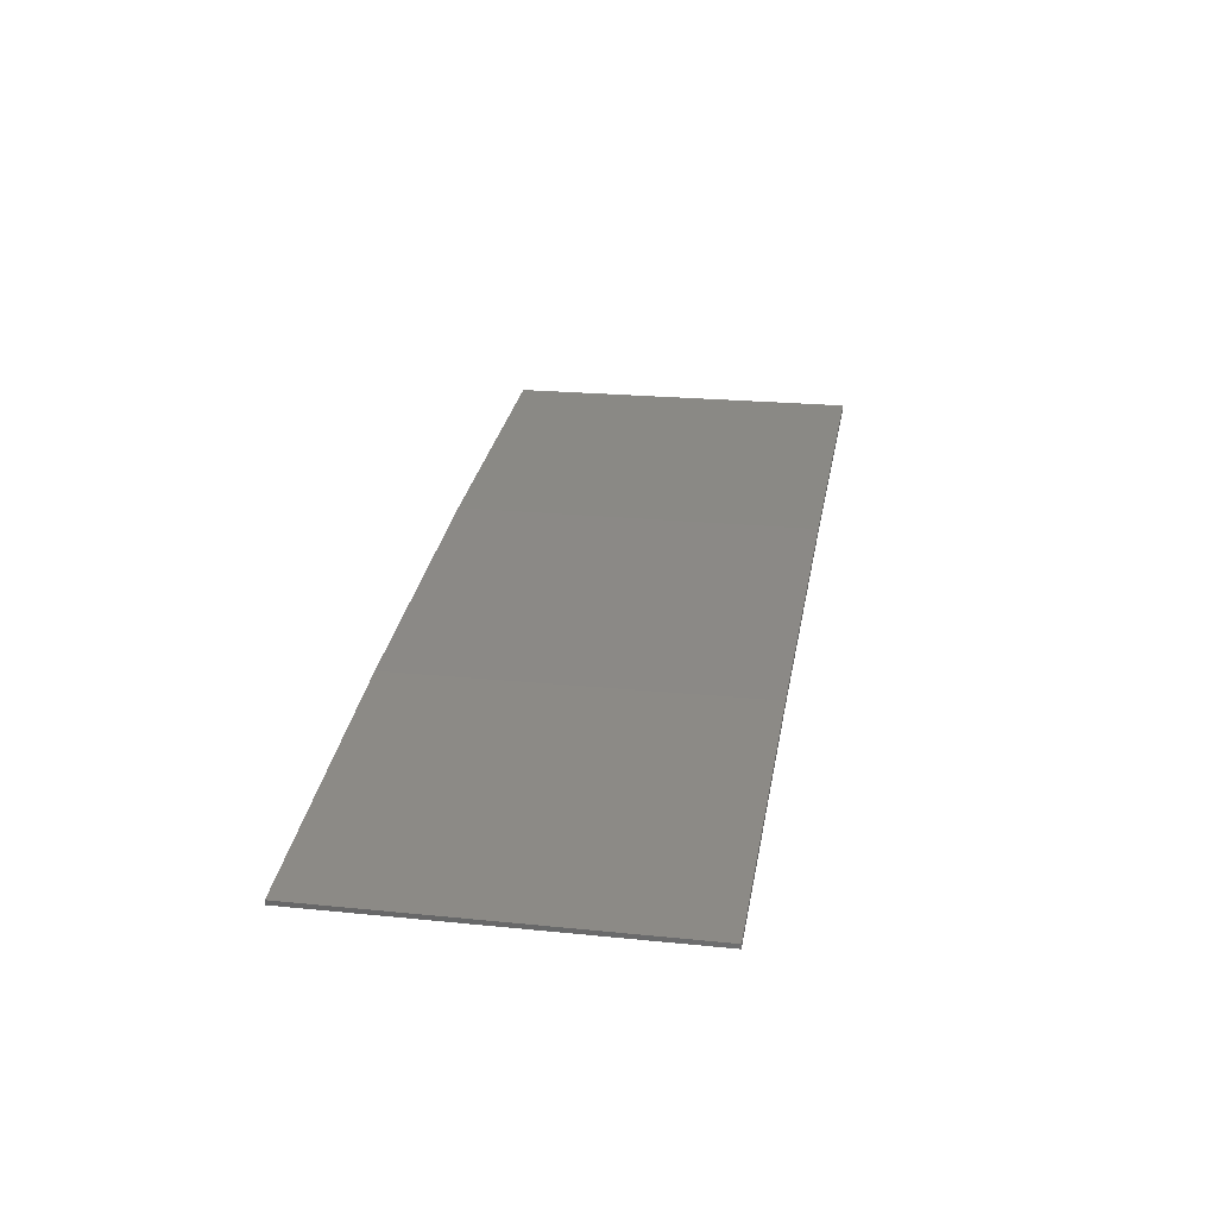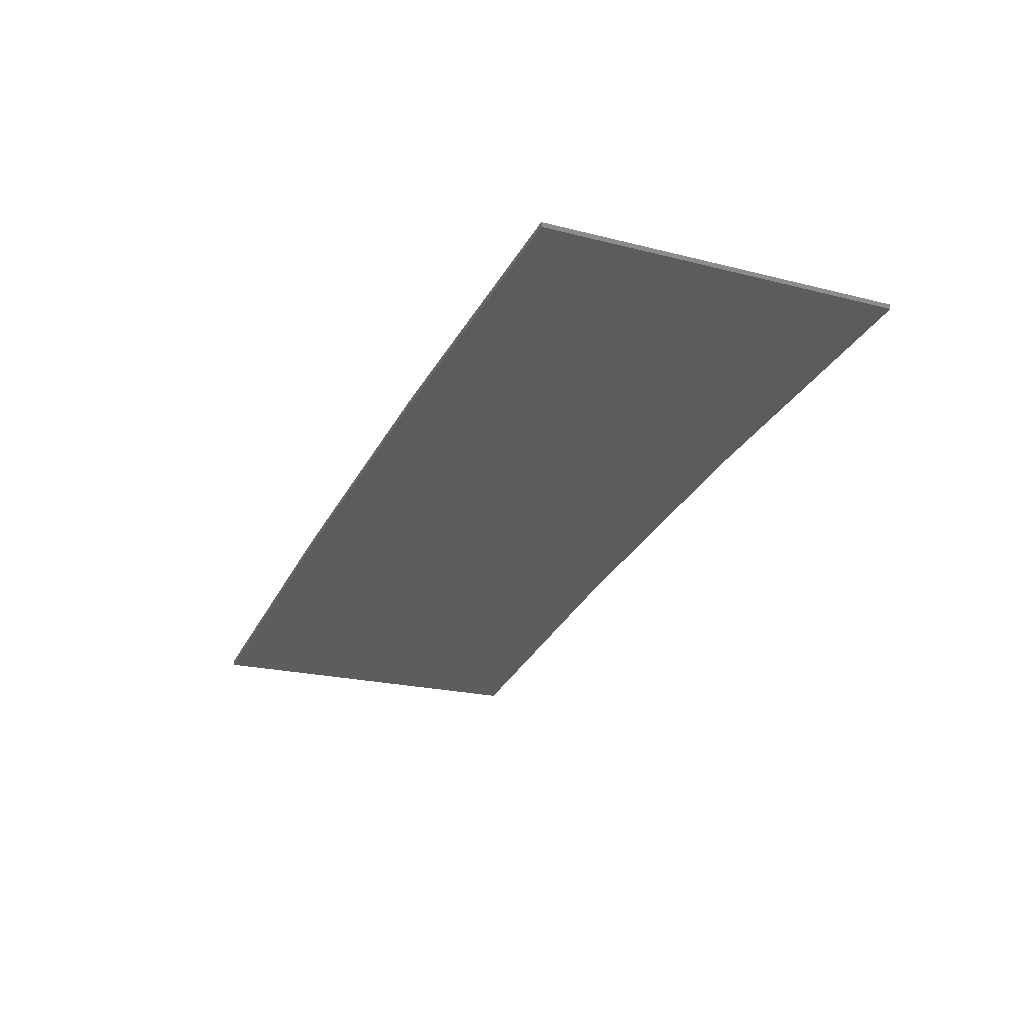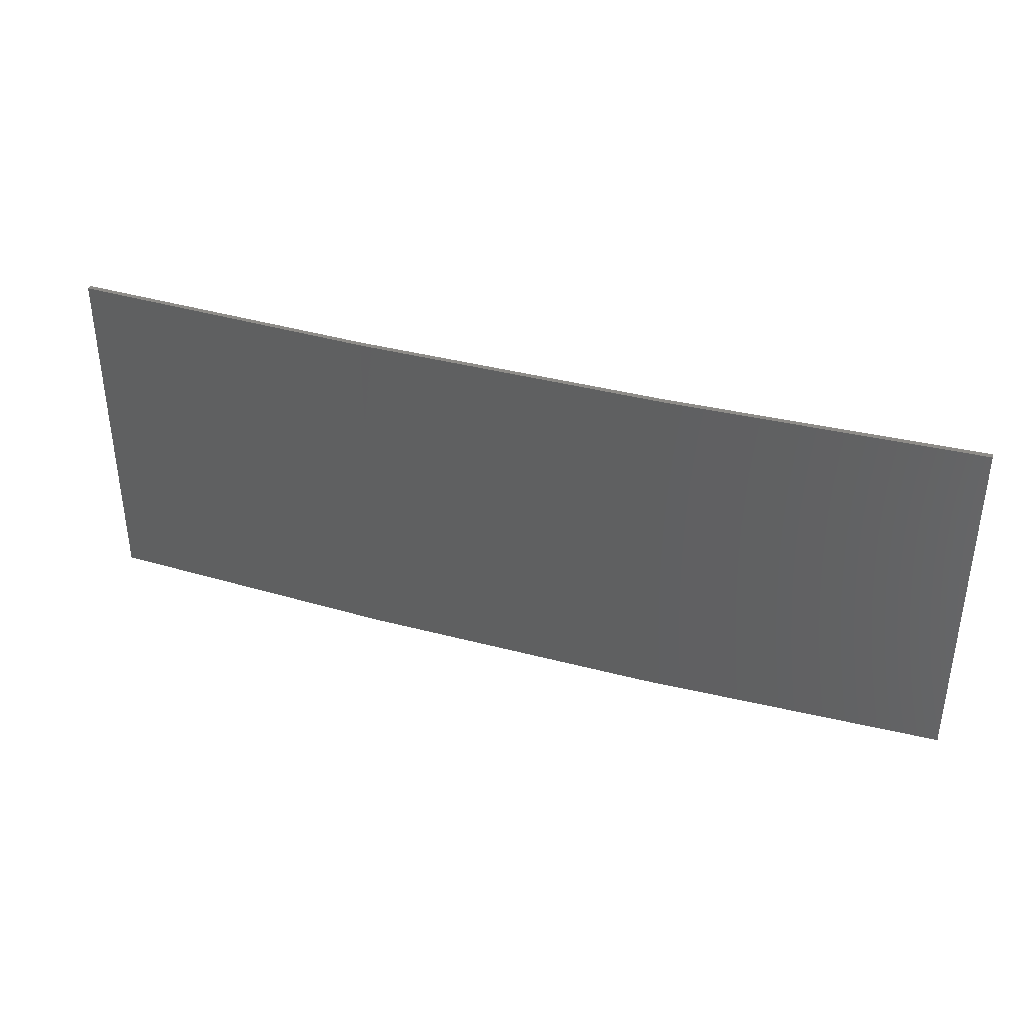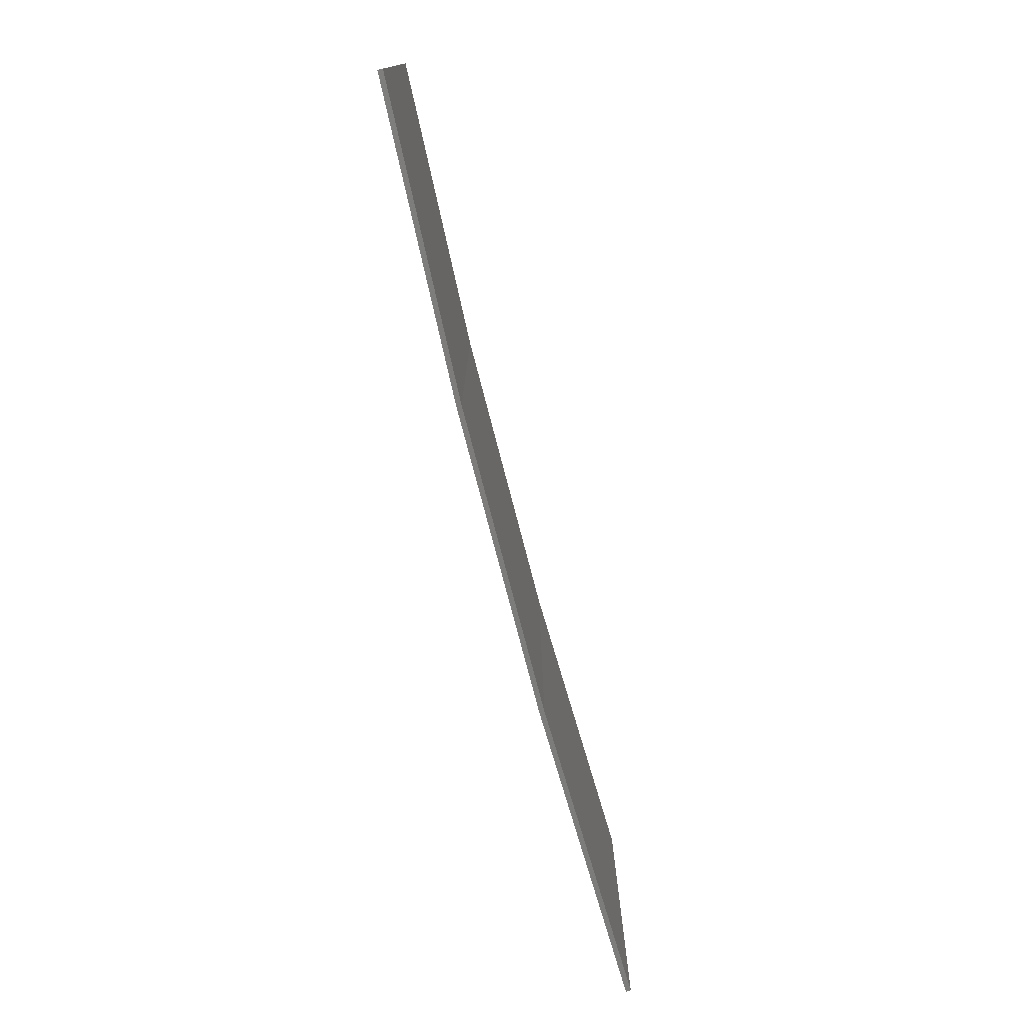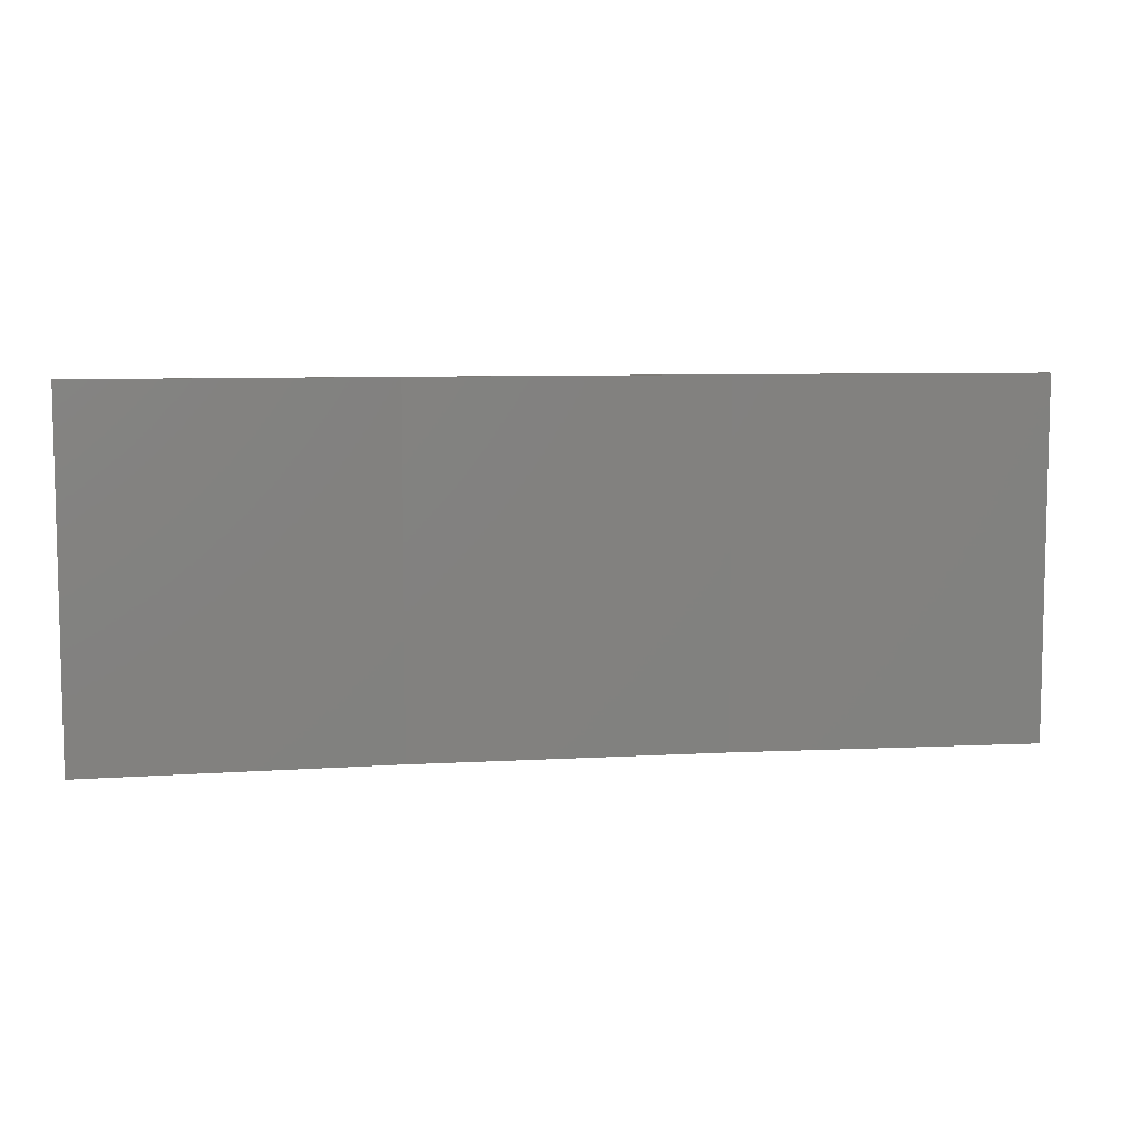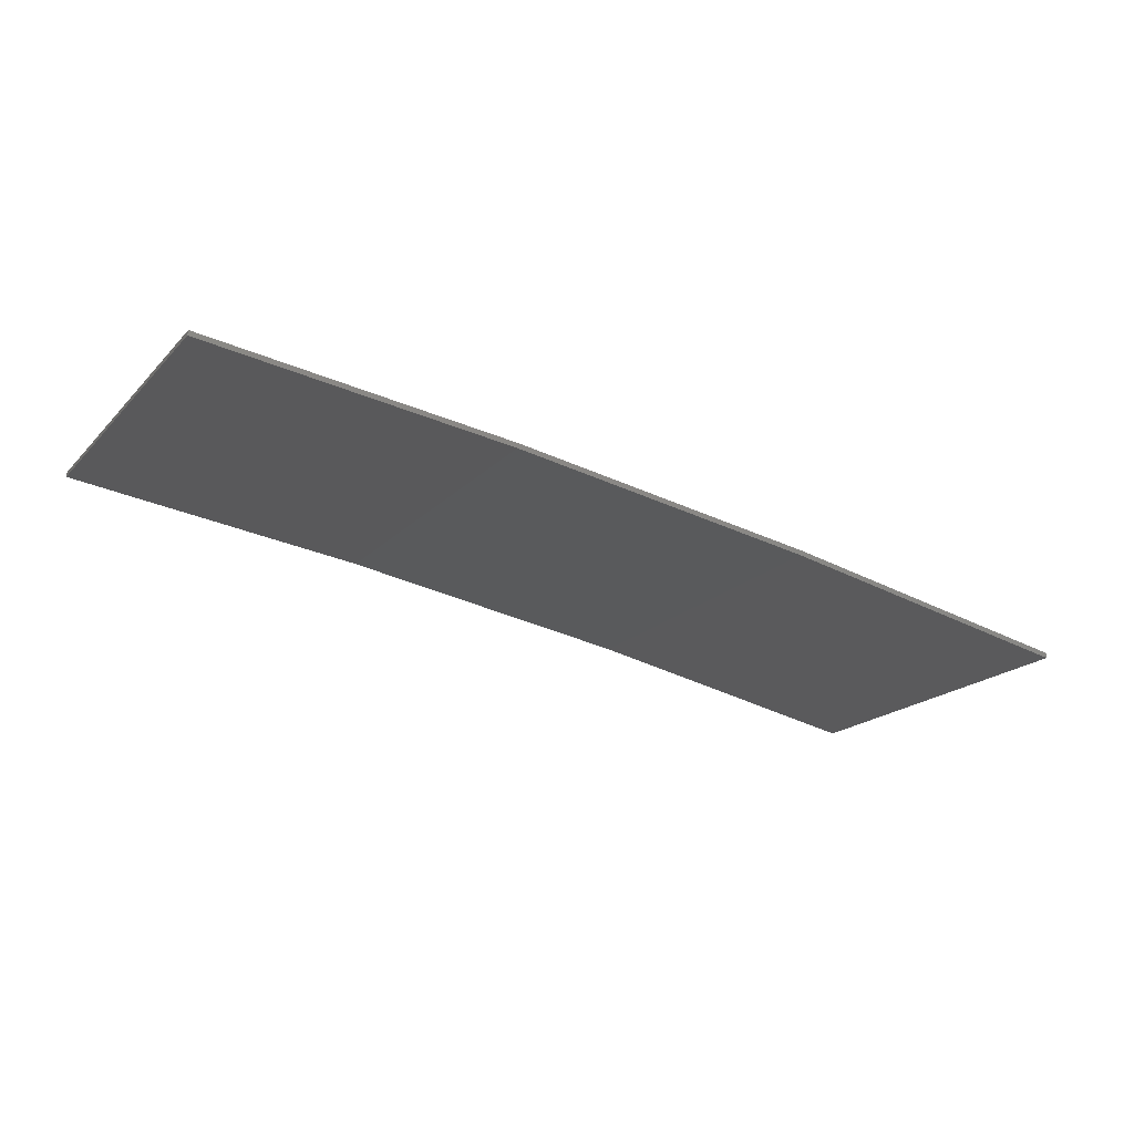
<metadata>
{"format":"stl","ext":"stl","renderer":"f3d","projection":"perspective","resolution":1024,"background":"white","views":[{"elev":21.6,"azim":-79.8,"up":"+Y"},{"elev":-21.3,"azim":65.6,"up":"+Y"},{"elev":37.8,"azim":-152.3,"up":"+Z"},{"elev":-75.7,"azim":-66.5,"up":"+Z"},{"elev":7.6,"azim":-0.5,"up":"+Z"},{"elev":-19.0,"azim":150.7,"up":"+Y"}]}
</metadata>
<code>
# stl→obj: 16 verts, 28 faces
v -9.877 3.851 -371
v -9.877 3.851 -374.5
v -12.92 3.477 -374.5
v -12.92 3.477 -371
v -15.95 2.999 -374.5
v -15.95 2.999 -371
v -18.96 2.419 -374.5
v -18.96 2.419 -371
v -18.95 2.37 -371
v -18.95 2.37 -374.5
v -9.872 3.801 -374.5
v -12.91 3.427 -371
v -12.91 3.427 -374.5
v -9.872 3.801 -371
v -15.94 2.95 -371
v -15.94 2.95 -374.5
f 1 2 3
f 4 3 5
f 4 1 3
f 6 5 7
f 6 4 5
f 8 6 7
f 9 8 7
f 9 7 10
f 11 12 13
f 14 12 11
f 13 15 16
f 12 15 13
f 16 9 10
f 15 9 16
f 14 11 2
f 1 14 2
f 15 6 9
f 9 6 8
f 12 4 15
f 15 4 6
f 14 1 12
f 12 1 4
f 16 10 7
f 5 16 7
f 13 16 5
f 3 13 5
f 11 13 3
f 2 11 3

</code>
